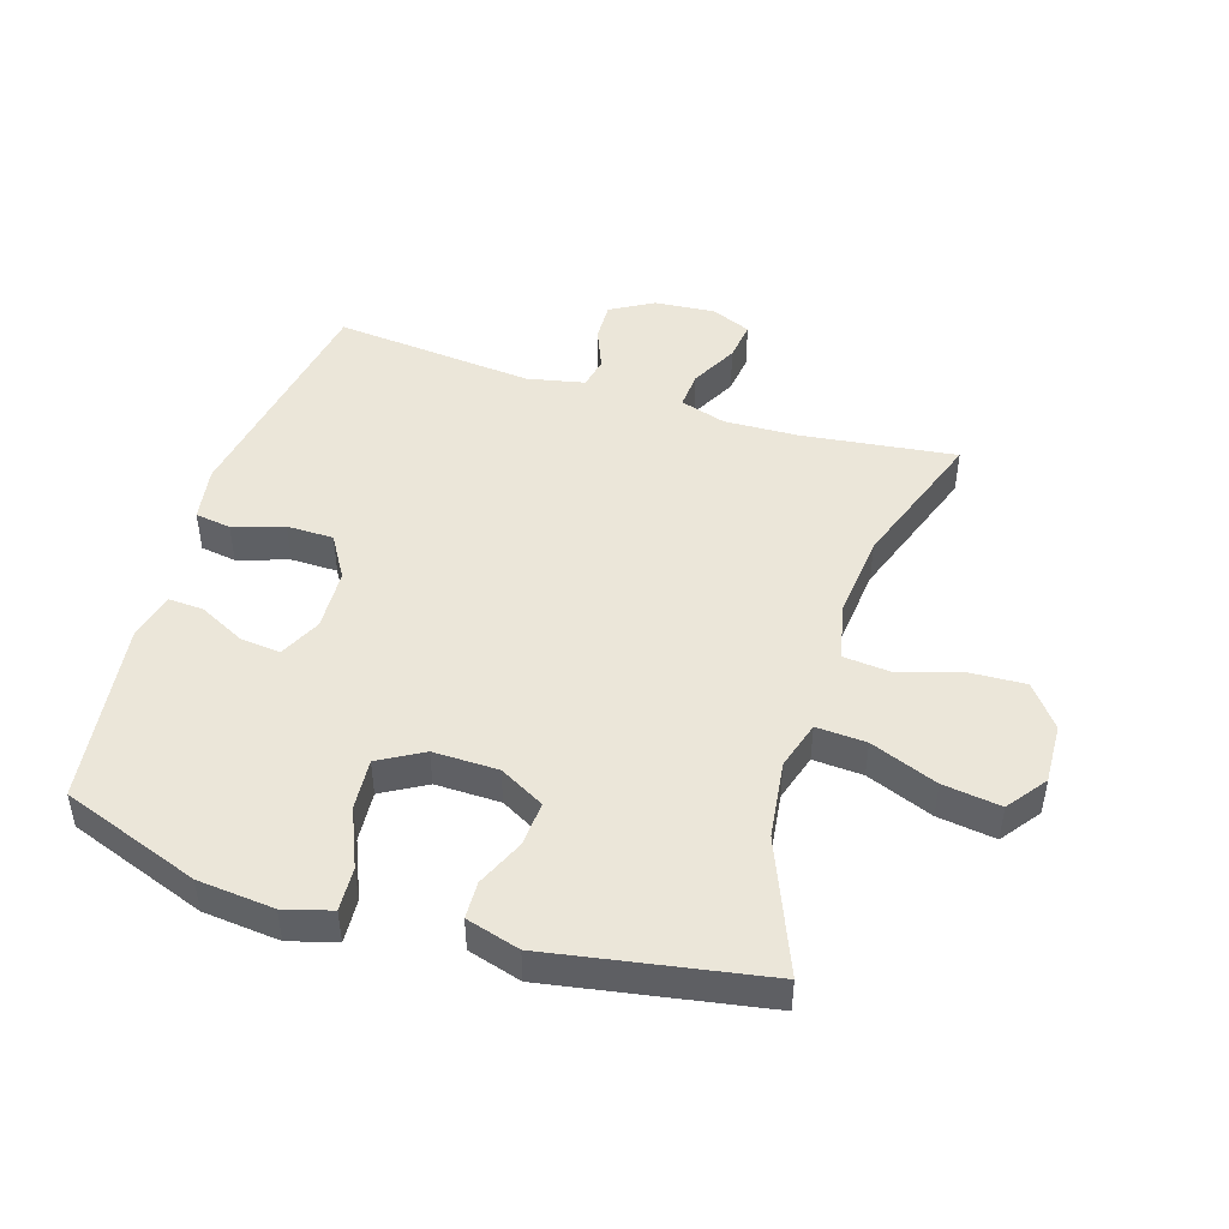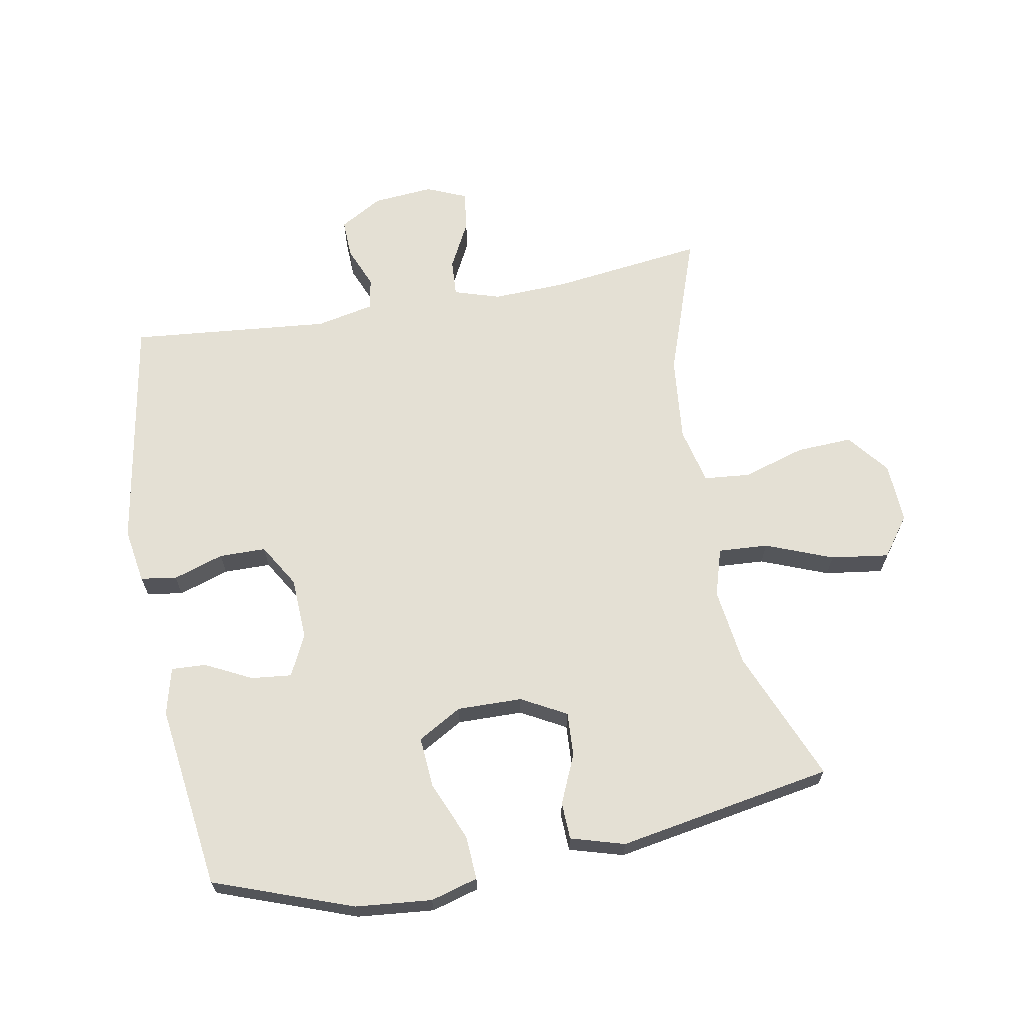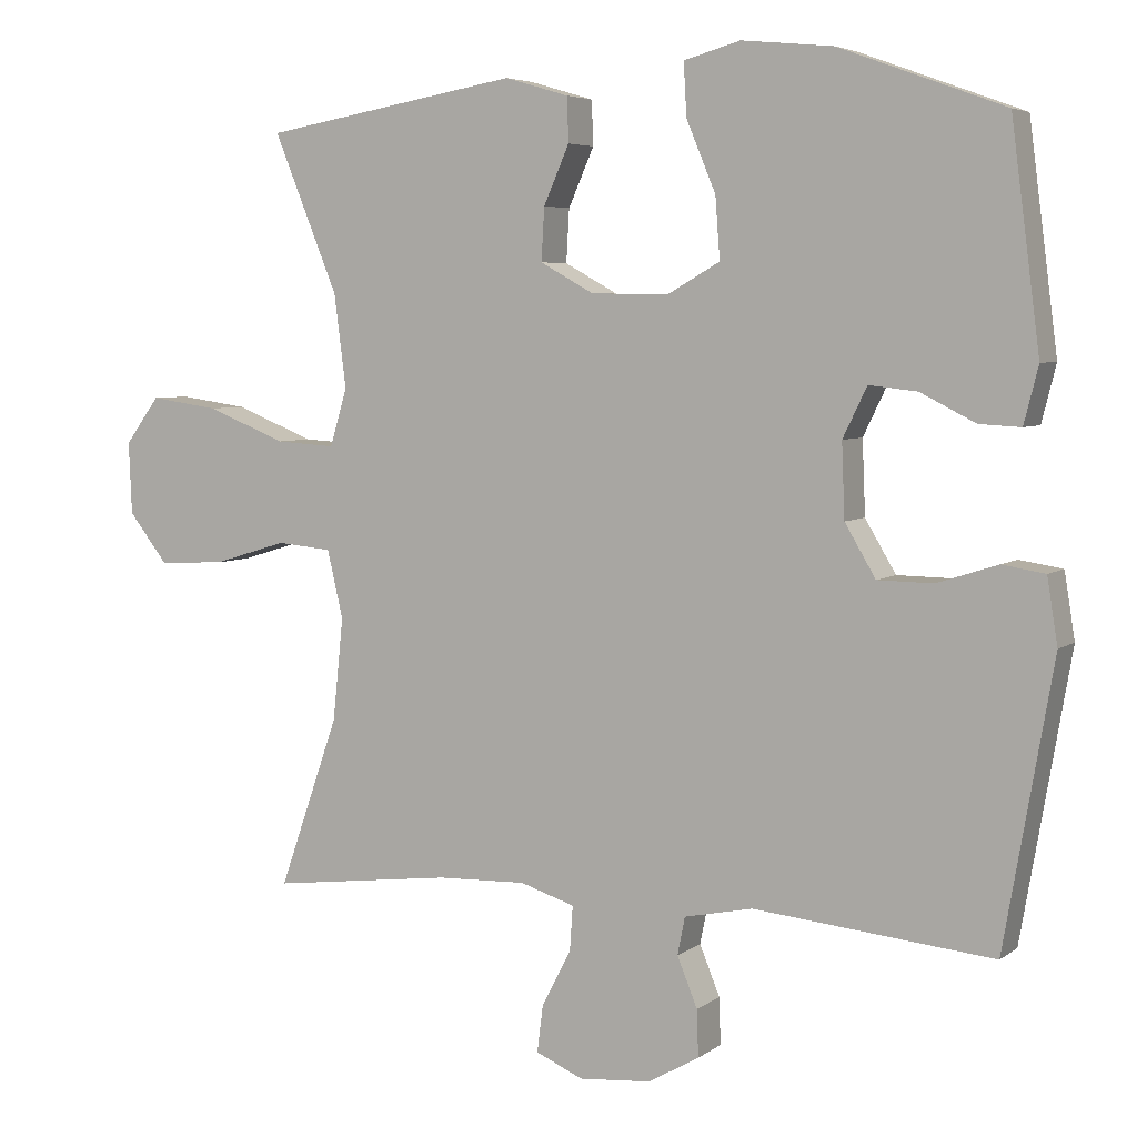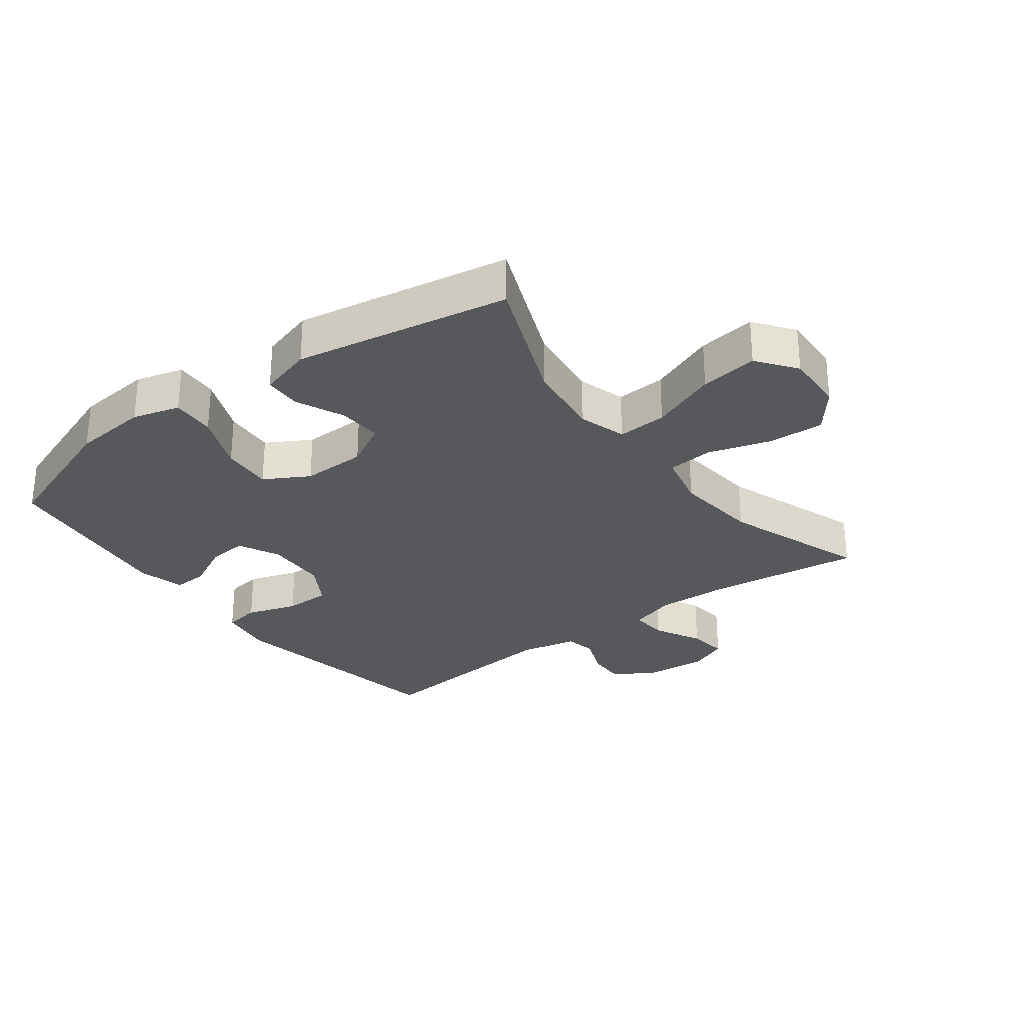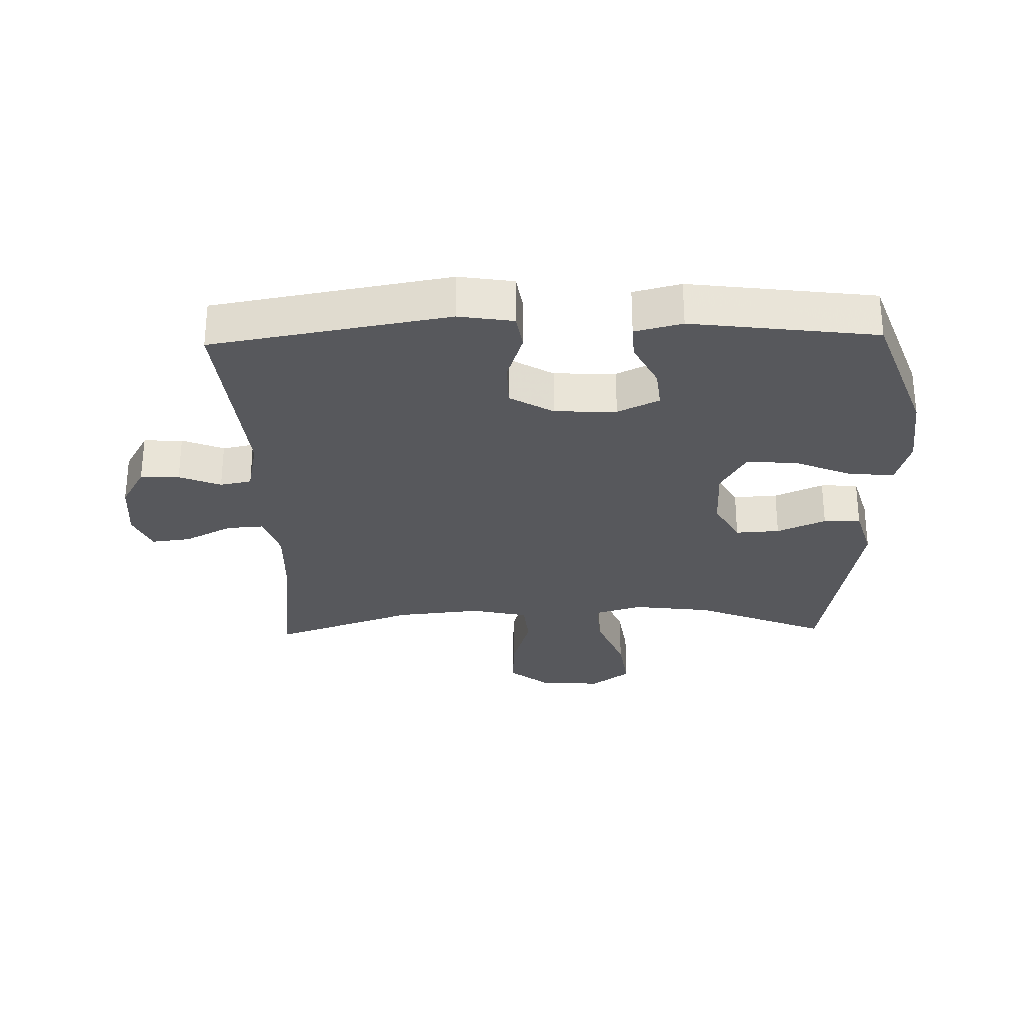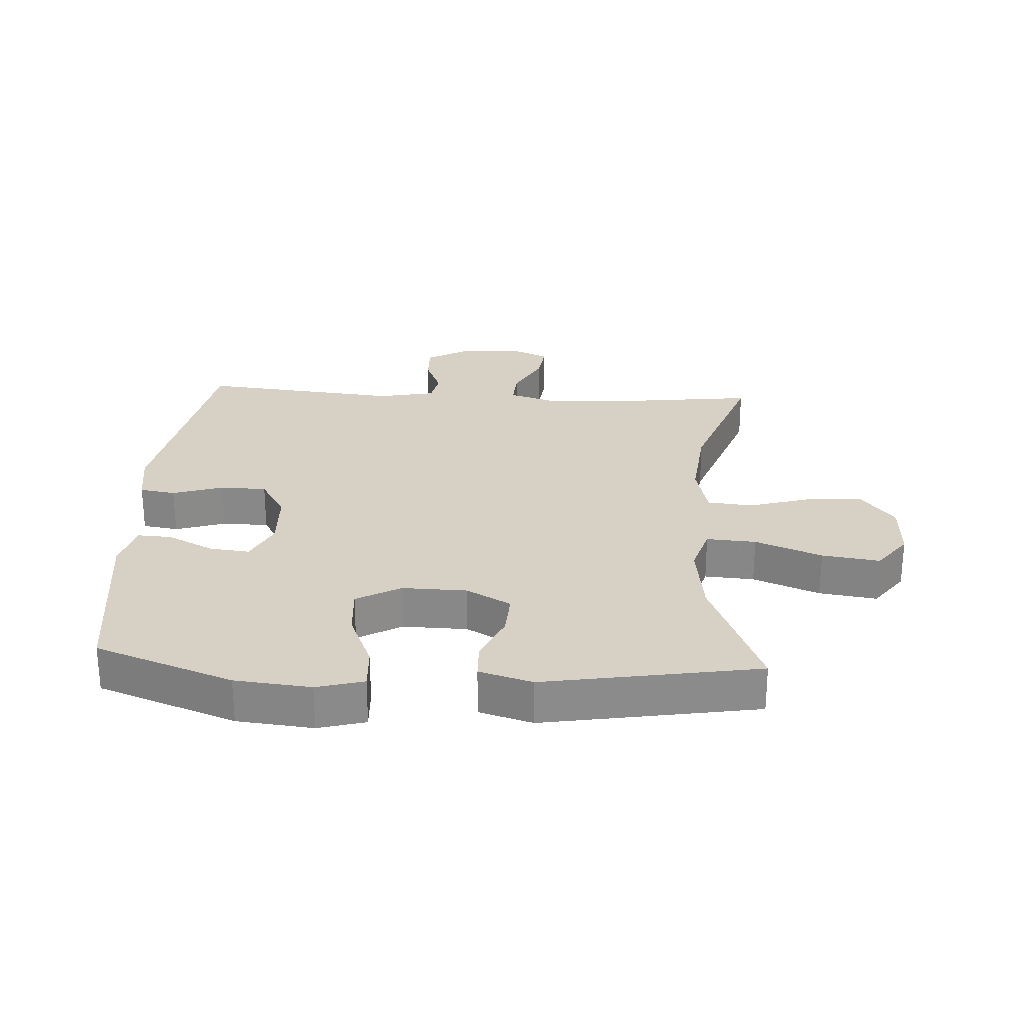
<metadata>
{"format":"obj","ext":"obj","renderer":"f3d","projection":"perspective","resolution":1024,"background":"white","views":[{"elev":47.0,"azim":17.3,"up":"+Y"},{"elev":66.0,"azim":-10.5,"up":"+Y"},{"elev":5.2,"azim":-153.4,"up":"+Z"},{"elev":-28.8,"azim":36.9,"up":"+Y"},{"elev":-28.7,"azim":-88.5,"up":"+Y"},{"elev":26.6,"azim":3.4,"up":"+Y"}]}
</metadata>
<code>
v -0.5 0.07 0.5
v -0.281 0.07 0.58
v -0.16 0.07 0.592
v -0.085 0.07 0.571
v -0.089 0.07 0.501
v -0.128 0.07 0.408
v -0.134 0.07 0.327
v -0.064 0.07 0.287
v 0.039 0.07 0.289
v 0.11 0.07 0.328
v 0.106 0.07 0.398
v 0.072 0.07 0.475
v 0.074 0.07 0.534
v 0.159 0.07 0.559
v 0.5 0.07 0.5
v 0.414 0.07 0.29
v 0.398 0.07 0.166
v 0.421 0.07 0.09
v 0.5 0.07 0.095
v 0.606 0.07 0.137
v 0.698 0.07 0.15
v 0.744 0.07 0.088
v 0.74 0.07 -0.008
v 0.688 0.07 -0.074
v 0.599 0.07 -0.07
v 0.5 0.07 -0.04
v 0.427 0.07 -0.047
v 0.406 0.07 -0.137
v 0.42 0.07 -0.273
v 0.5 0.07 -0.5
v 0.257 0.07 -0.47
v 0.139 0.07 -0.466
v 0.066 0.07 -0.489
v 0.07 0.07 -0.548
v 0.109 0.07 -0.623
v 0.117 0.07 -0.686
v 0.054 0.07 -0.713
v -0.042 0.07 -0.705
v -0.11 0.07 -0.666
v -0.108 0.07 -0.604
v -0.081 0.07 -0.538
v -0.091 0.07 -0.488
v -0.182 0.07 -0.469
v -0.5 0.07 -0.5
v -0.565 0.07 -0.125
v -0.551 0.07 -0.038
v -0.494 0.07 -0.029
v -0.414 0.07 -0.055
v -0.34 0.07 -0.054
v -0.299 0.07 0.015
v -0.295 0.07 0.113
v -0.327 0.07 0.179
v -0.391 0.07 0.172
v -0.464 0.07 0.135
v -0.519 0.07 0.132
v -0.538 0.07 0.207
v -0.5 0 0.5
v -0.281 0 0.58
v -0.16 0 0.592
v -0.085 0 0.571
v -0.089 0 0.501
v -0.128 0 0.408
v -0.134 0 0.327
v -0.064 0 0.287
v 0.039 0 0.289
v 0.11 0 0.328
v 0.106 0 0.398
v 0.072 0 0.475
v 0.074 0 0.534
v 0.159 0 0.559
v 0.5 0 0.5
v 0.414 0 0.29
v 0.398 0 0.166
v 0.421 0 0.09
v 0.5 0 0.095
v 0.606 0 0.137
v 0.698 0 0.15
v 0.744 0 0.088
v 0.74 0 -0.008
v 0.688 0 -0.074
v 0.599 0 -0.07
v 0.5 0 -0.04
v 0.427 0 -0.047
v 0.406 0 -0.137
v 0.42 0 -0.273
v 0.5 0 -0.5
v 0.257 0 -0.47
v 0.139 0 -0.466
v 0.066 0 -0.489
v 0.07 0 -0.548
v 0.109 0 -0.623
v 0.117 0 -0.686
v 0.054 0 -0.713
v -0.042 0 -0.705
v -0.11 0 -0.666
v -0.108 0 -0.604
v -0.081 0 -0.538
v -0.091 0 -0.488
v -0.182 0 -0.469
v -0.5 0 -0.5
v -0.565 0 -0.125
v -0.551 0 -0.038
v -0.494 0 -0.029
v -0.414 0 -0.055
v -0.34 0 -0.054
v -0.299 0 0.015
v -0.295 0 0.113
v -0.327 0 0.179
v -0.391 0 0.172
v -0.464 0 0.135
v -0.519 0 0.132
v -0.538 0 0.207
f 4 5 6
f 3 4 6
f 2 3 6
f 1 2 6
f 56 1 6
f 55 56 6
f 54 55 6
f 53 54 6
f 52 53 6 7
f 51 52 7 8
f 50 51 8 9
f 49 50 9 10
f 46 47 48
f 45 46 48
f 44 45 48
f 43 44 48
f 42 43 48 49
f 39 40 41
f 38 39 41
f 37 38 41
f 36 37 41
f 35 36 41
f 34 35 41
f 33 34 41 42
f 42 49 10
f 33 42 10
f 32 33 10
f 29 30 31
f 31 32 10
f 29 31 10
f 28 29 10
f 24 25 26
f 23 24 26
f 22 23 26
f 21 22 26
f 20 21 26
f 19 20 26
f 18 19 26 27
f 28 10 11
f 27 28 11
f 18 27 11
f 17 18 11
f 14 15 16
f 14 16 17
f 13 14 17
f 12 13 17
f 11 12 17
f 62 61 60
f 62 60 59
f 62 59 58
f 62 58 57
f 62 57 112
f 62 112 111
f 62 111 110
f 62 110 109
f 63 62 109 108
f 64 63 108 107
f 65 64 107 106
f 66 65 106 105
f 104 103 102
f 104 102 101
f 104 101 100
f 104 100 99
f 105 104 99 98
f 97 96 95
f 97 95 94
f 97 94 93
f 97 93 92
f 97 92 91
f 97 91 90
f 98 97 90 89
f 66 105 98
f 66 98 89
f 66 89 88
f 87 86 85
f 66 88 87
f 66 87 85
f 66 85 84
f 82 81 80
f 82 80 79
f 82 79 78
f 82 78 77
f 82 77 76
f 82 76 75
f 83 82 75 74
f 67 66 84
f 67 84 83
f 67 83 74
f 67 74 73
f 72 71 70
f 73 72 70
f 73 70 69
f 73 69 68
f 73 68 67
f 1 57 58 2
f 2 58 59 3
f 3 59 60 4
f 4 60 61 5
f 5 61 62 6
f 6 62 63 7
f 7 63 64 8
f 8 64 65 9
f 9 65 66 10
f 10 66 67 11
f 11 67 68 12
f 12 68 69 13
f 13 69 70 14
f 14 70 71 15
f 15 71 72 16
f 16 72 73 17
f 17 73 74 18
f 18 74 75 19
f 19 75 76 20
f 20 76 77 21
f 21 77 78 22
f 22 78 79 23
f 23 79 80 24
f 24 80 81 25
f 25 81 82 26
f 26 82 83 27
f 27 83 84 28
f 28 84 85 29
f 29 85 86 30
f 30 86 87 31
f 31 87 88 32
f 32 88 89 33
f 33 89 90 34
f 34 90 91 35
f 35 91 92 36
f 36 92 93 37
f 37 93 94 38
f 38 94 95 39
f 39 95 96 40
f 40 96 97 41
f 41 97 98 42
f 42 98 99 43
f 43 99 100 44
f 44 100 101 45
f 45 101 102 46
f 46 102 103 47
f 47 103 104 48
f 48 104 105 49
f 49 105 106 50
f 50 106 107 51
f 51 107 108 52
f 52 108 109 53
f 53 109 110 54
f 54 110 111 55
f 55 111 112 56
f 56 112 57 1

</code>
